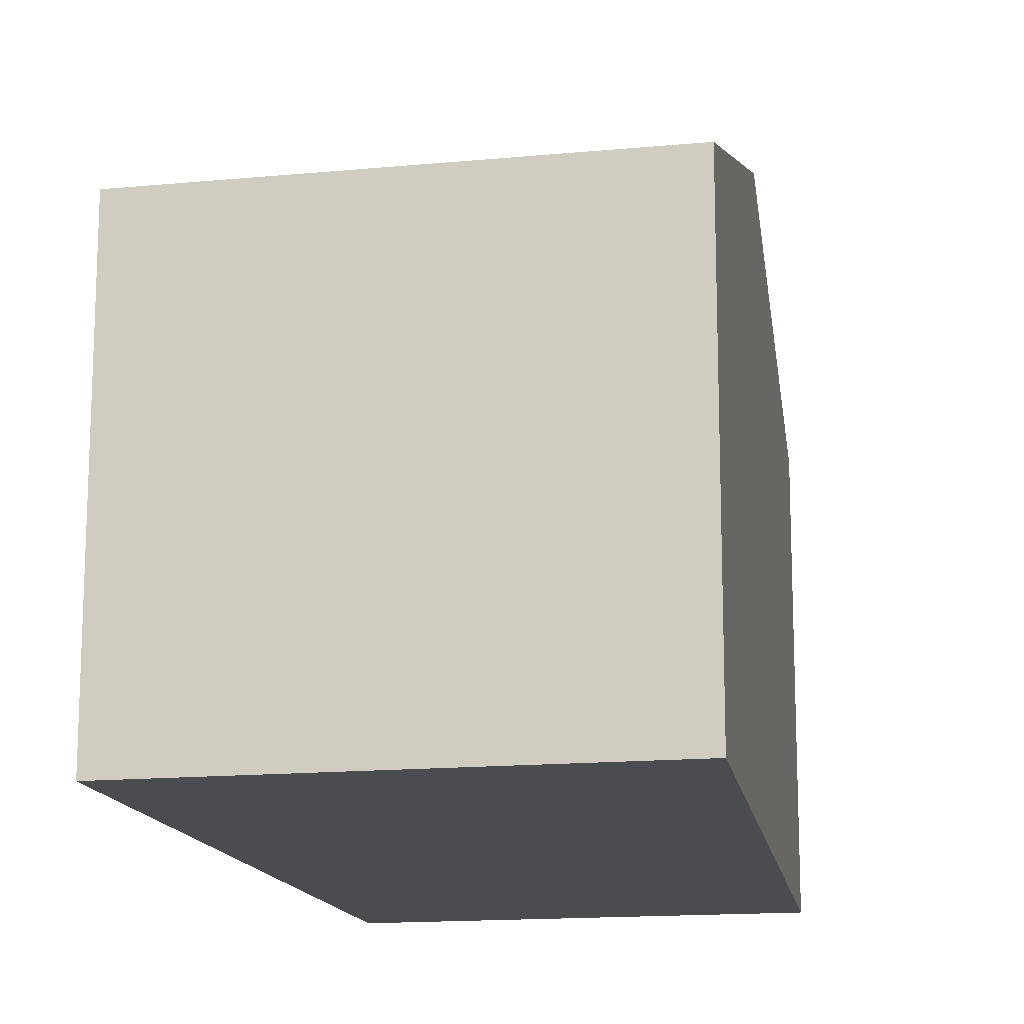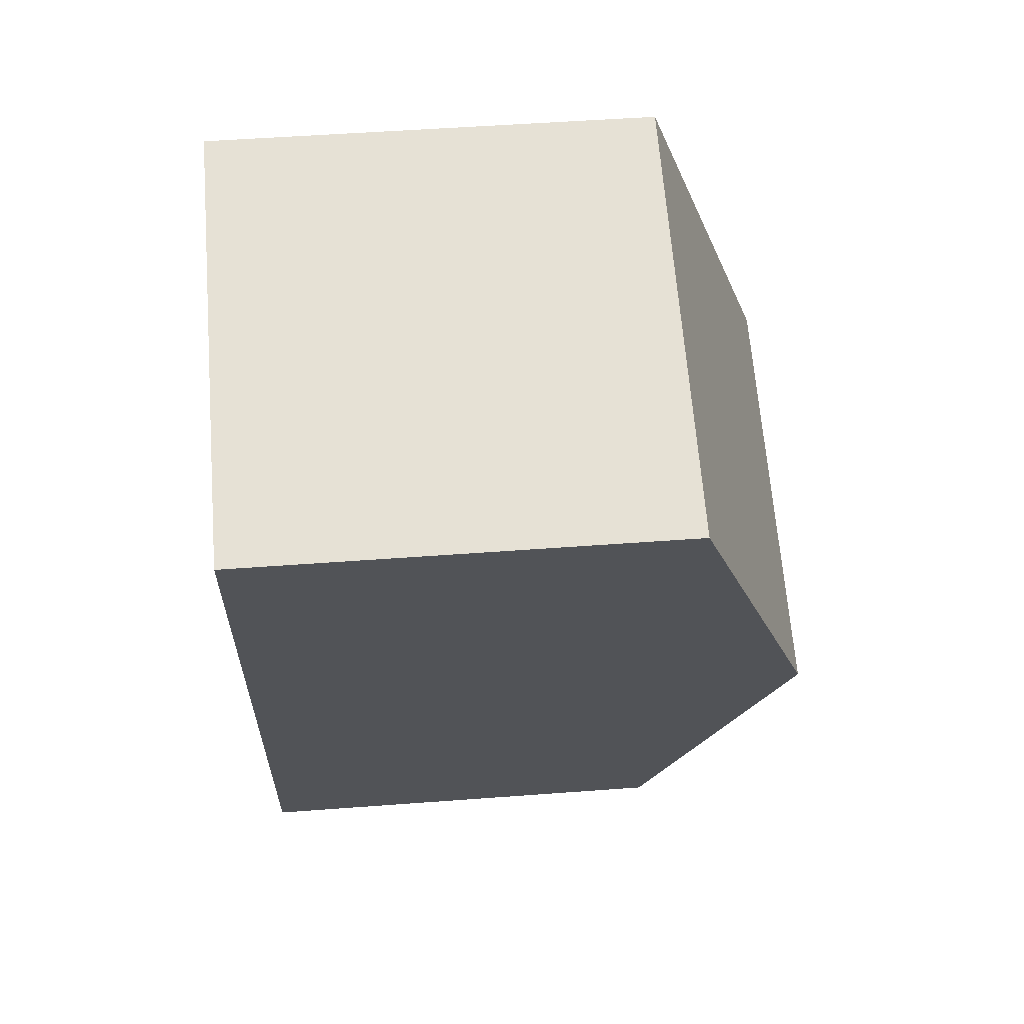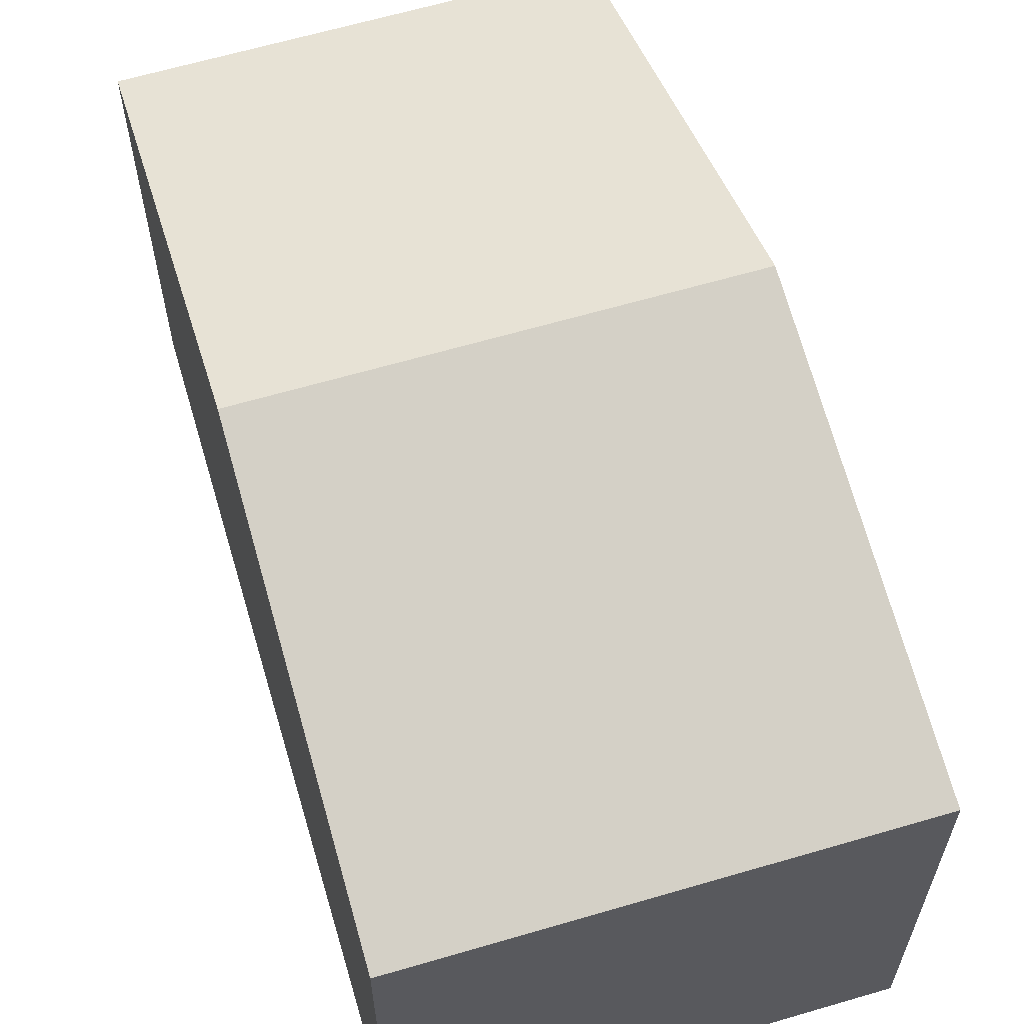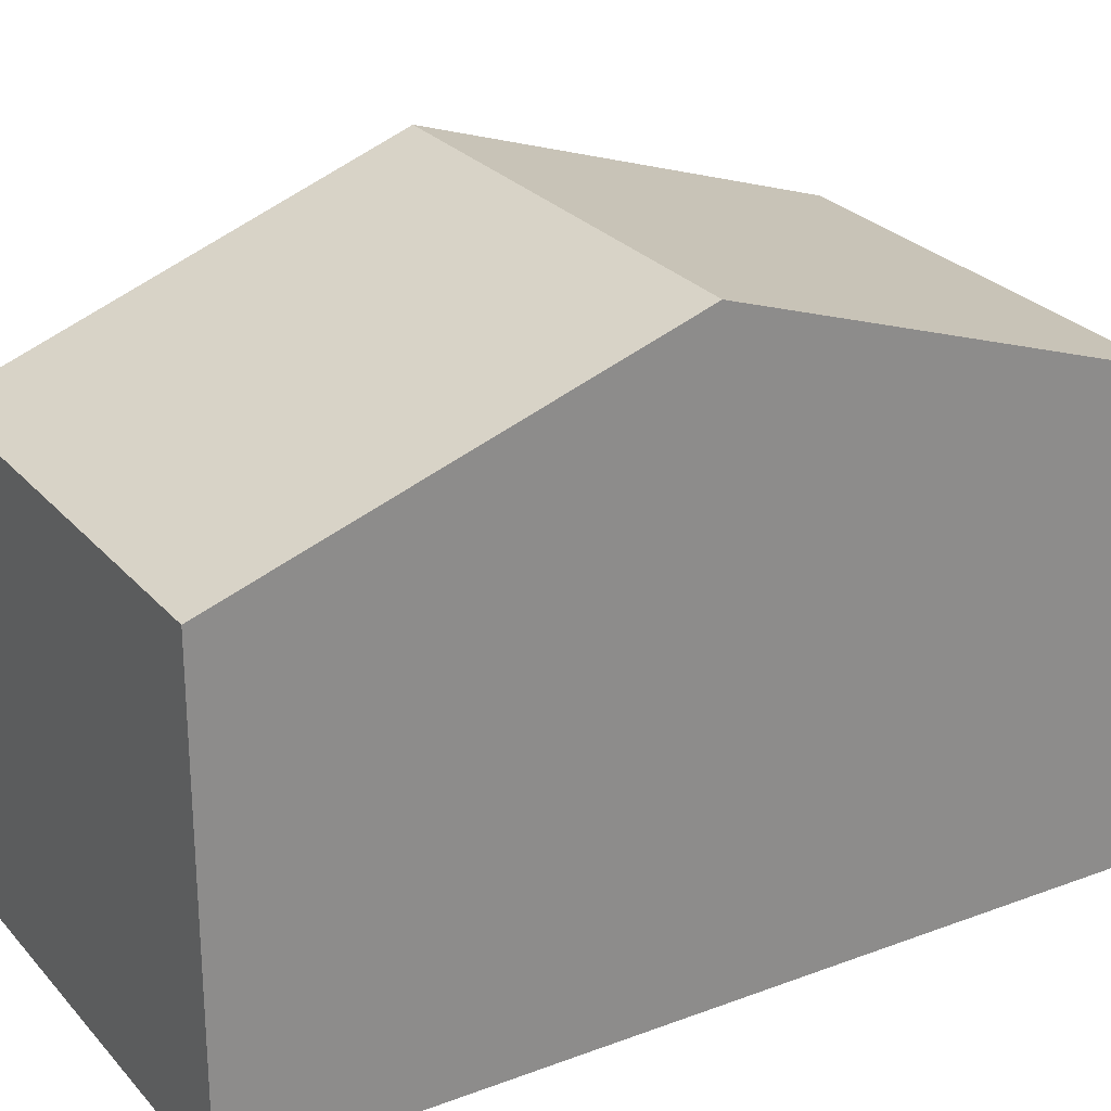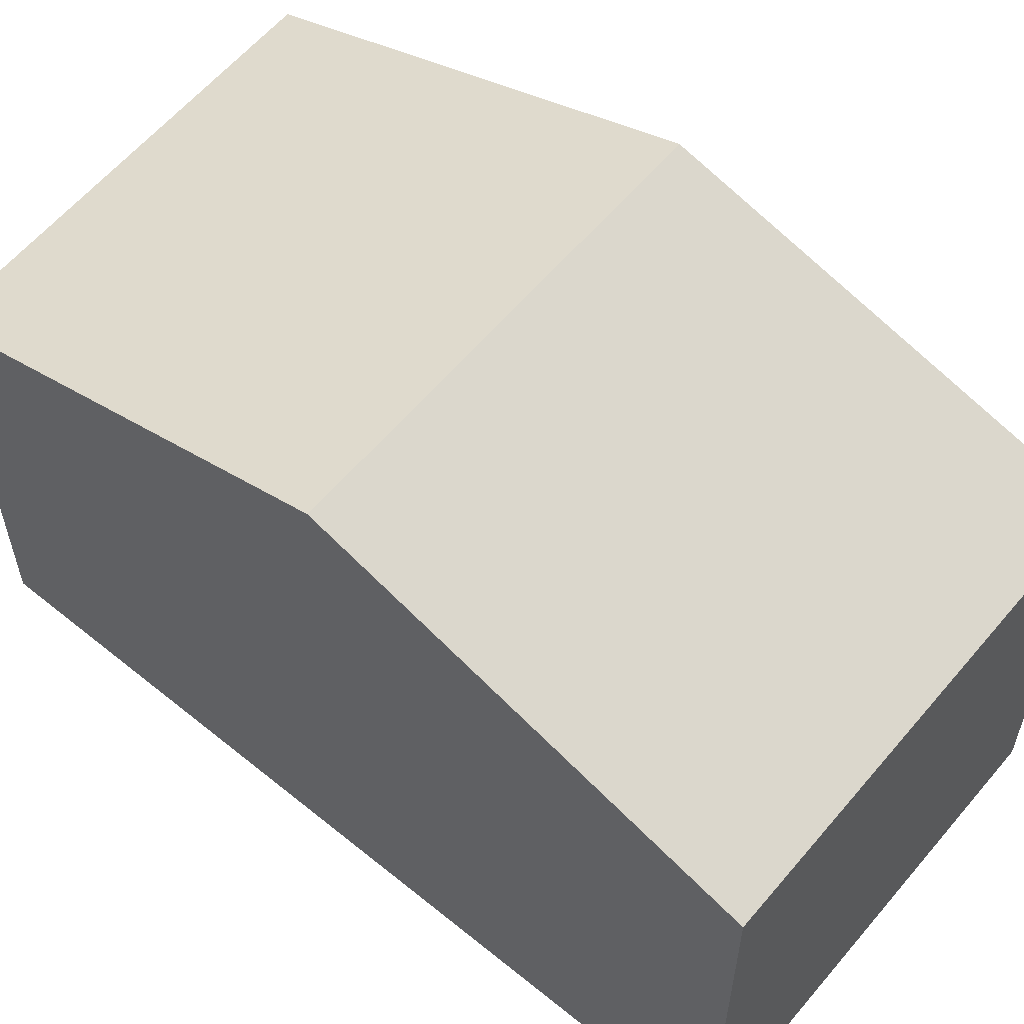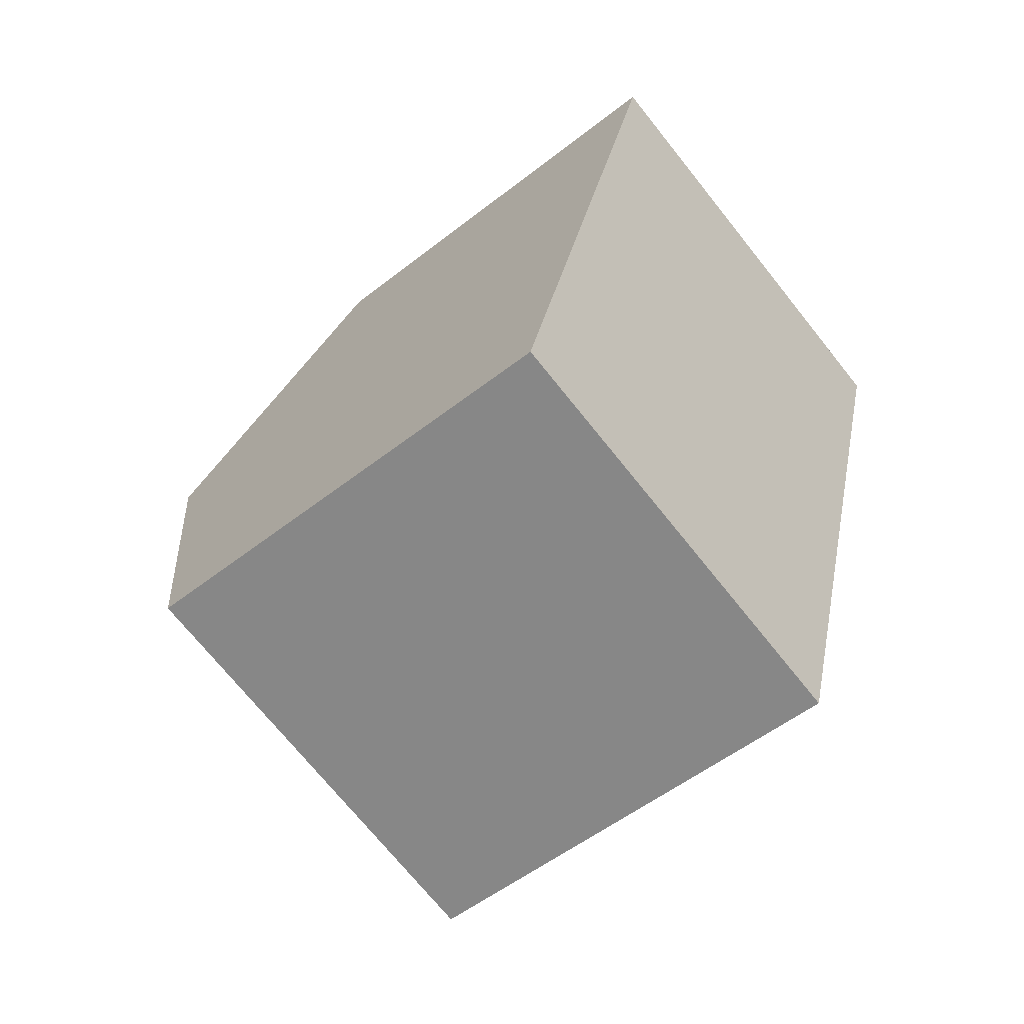
<metadata>
{"format":"obj","ext":"obj","renderer":"f3d","projection":"perspective","resolution":1024,"background":"white","views":[{"elev":-15.2,"azim":25.6,"up":"+Y"},{"elev":50.7,"azim":85.3,"up":"+Z"},{"elev":63.3,"azim":-2.4,"up":"+Y"},{"elev":26.2,"azim":-106.9,"up":"+Y"},{"elev":59.7,"azim":-36.1,"up":"+Y"},{"elev":-53.1,"azim":-49.9,"up":"+Z"}]}
</metadata>
<code>
v  3.252 6.759 12.14
v  1.863 8.415 7.468
v  3.042 6.759 12.2
v  1.52 8.896 6.095
v  8.017 8.896 4.457
v  9.81 6.759 10.49
v  6.224 6.759 -1.577
v  0 6.761 4.14e-16
v  0 0 0
v  6.224 9.656e-17 -1.577
v  1.52 -3.732e-16 6.095
v  1.863 -4.573e-16 7.468
v  3.042 -7.468e-16 12.2
v  9.81 -6.423e-16 10.49
v  3.252 -7.435e-16 12.14
v  8.017 -2.729e-16 4.457
g defaultobject
f 1 2 3
f 2 1 4
f 4 1 5
f 5 1 6
f 7 4 5
f 4 7 8
f 7 9 8
f 9 7 10
f 9 4 8
f 4 9 2
f 2 9 11
f 2 11 3
f 3 11 12
f 3 12 13
f 13 1 3
f 1 13 6
f 6 13 14
f 14 13 15
f 5 10 7
f 10 5 6
f 10 6 16
f 16 6 14
f 12 15 13
f 15 12 14
f 14 12 11
f 14 11 16
f 16 11 9
f 16 9 10

</code>
